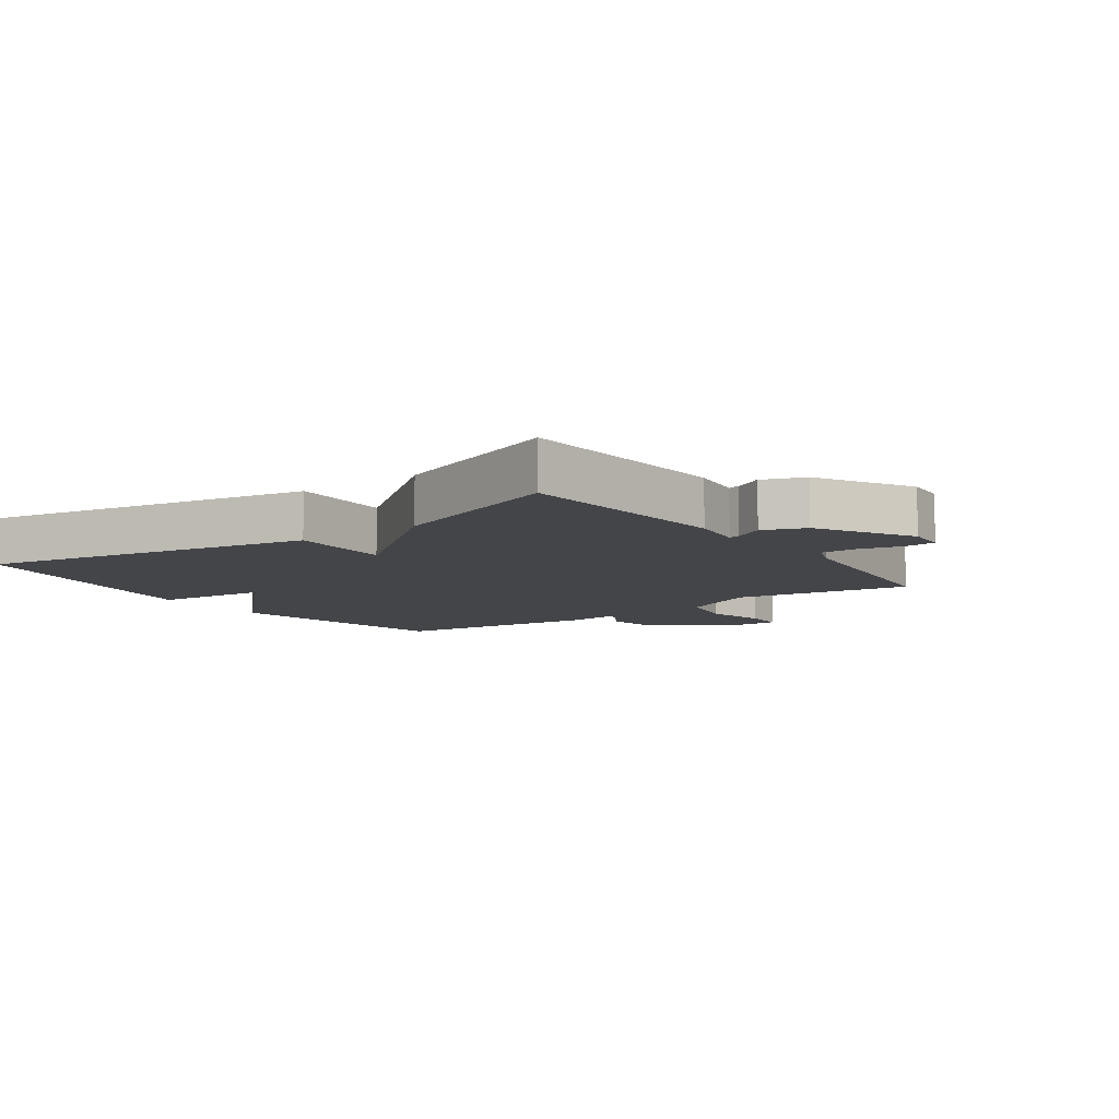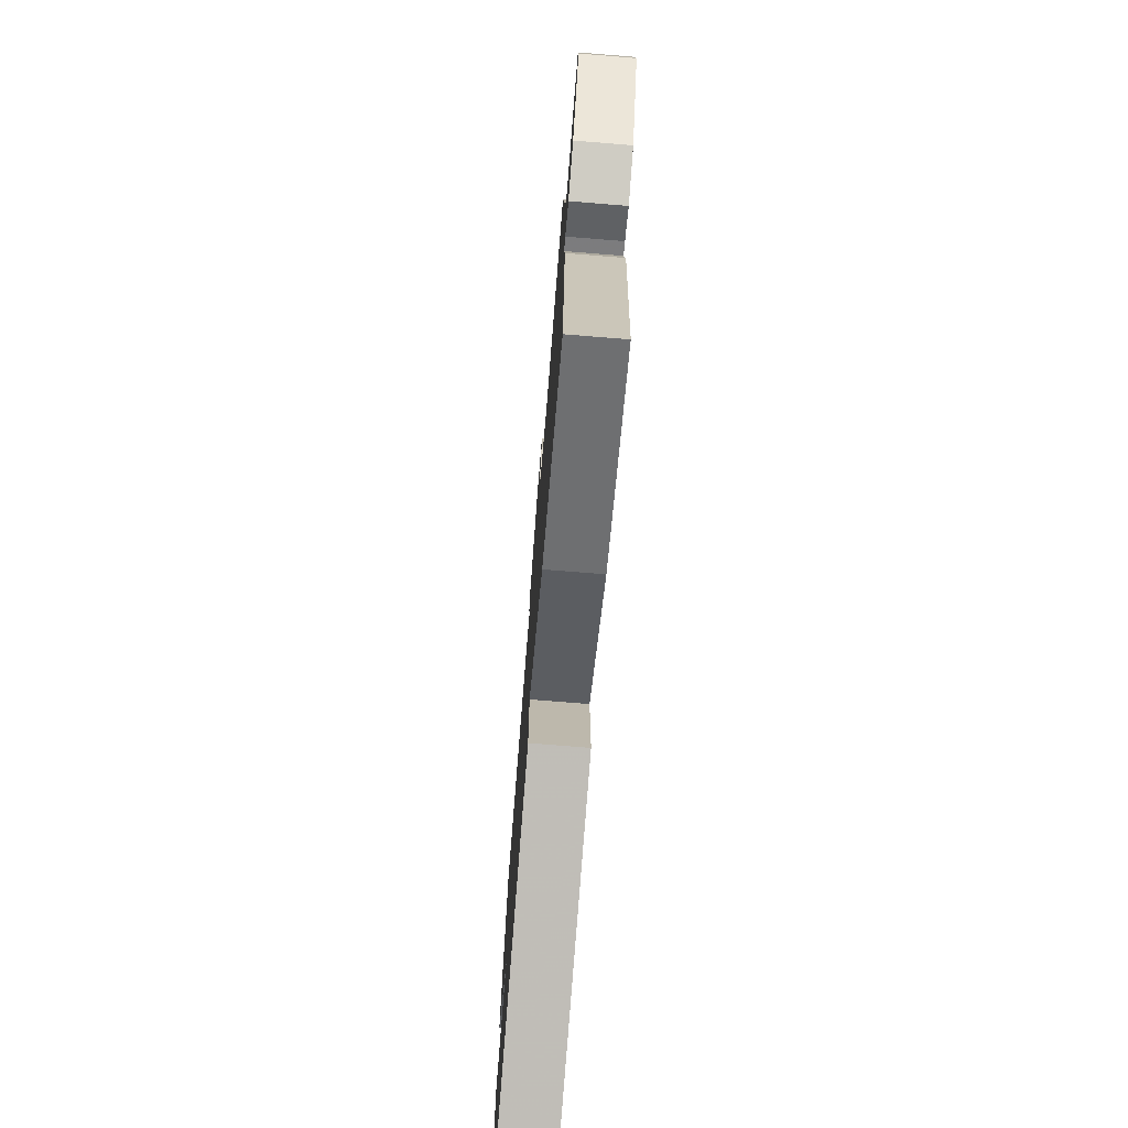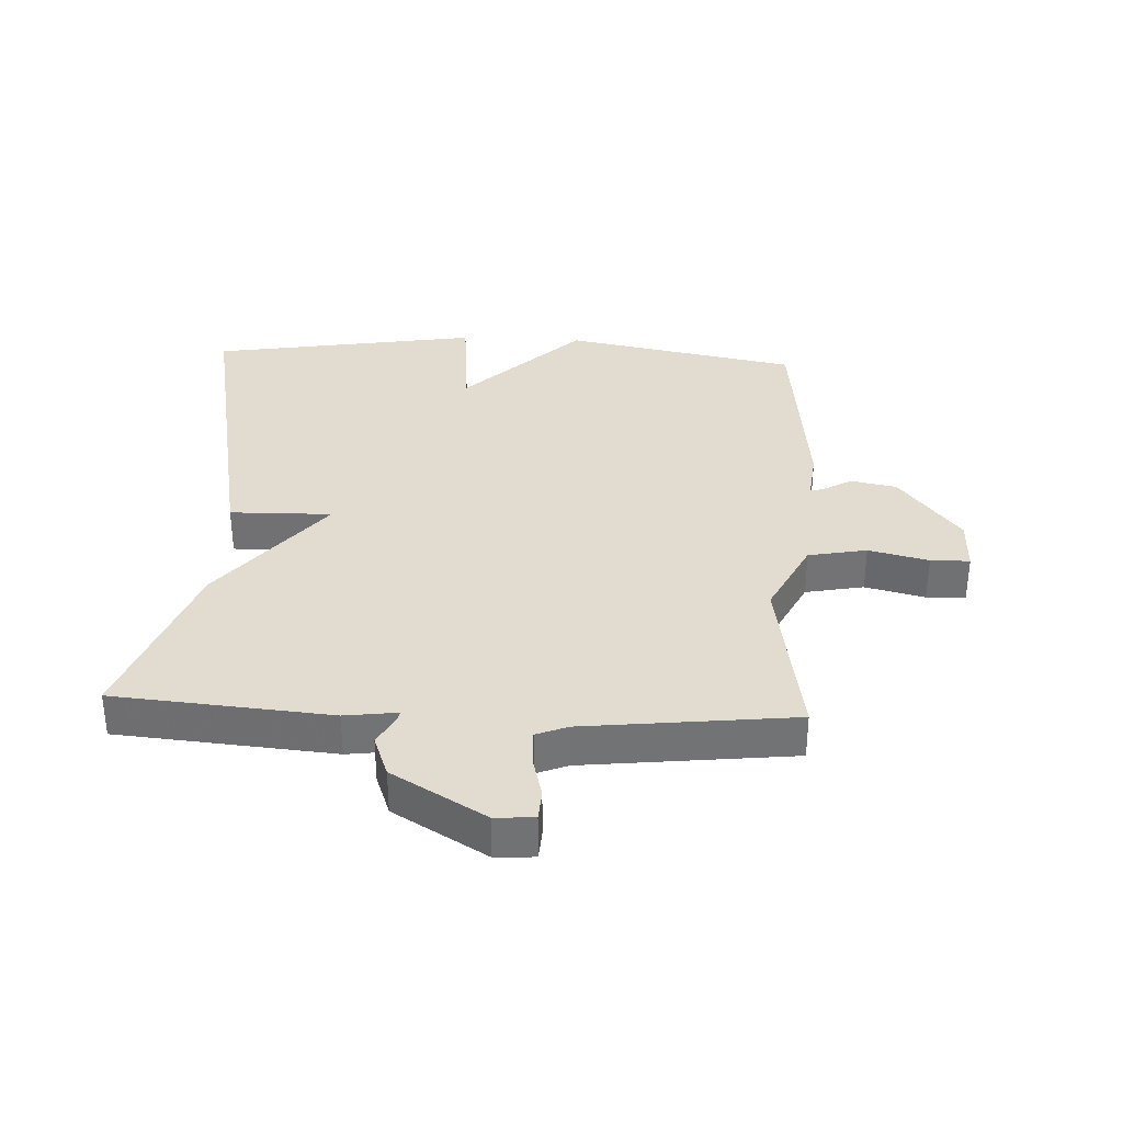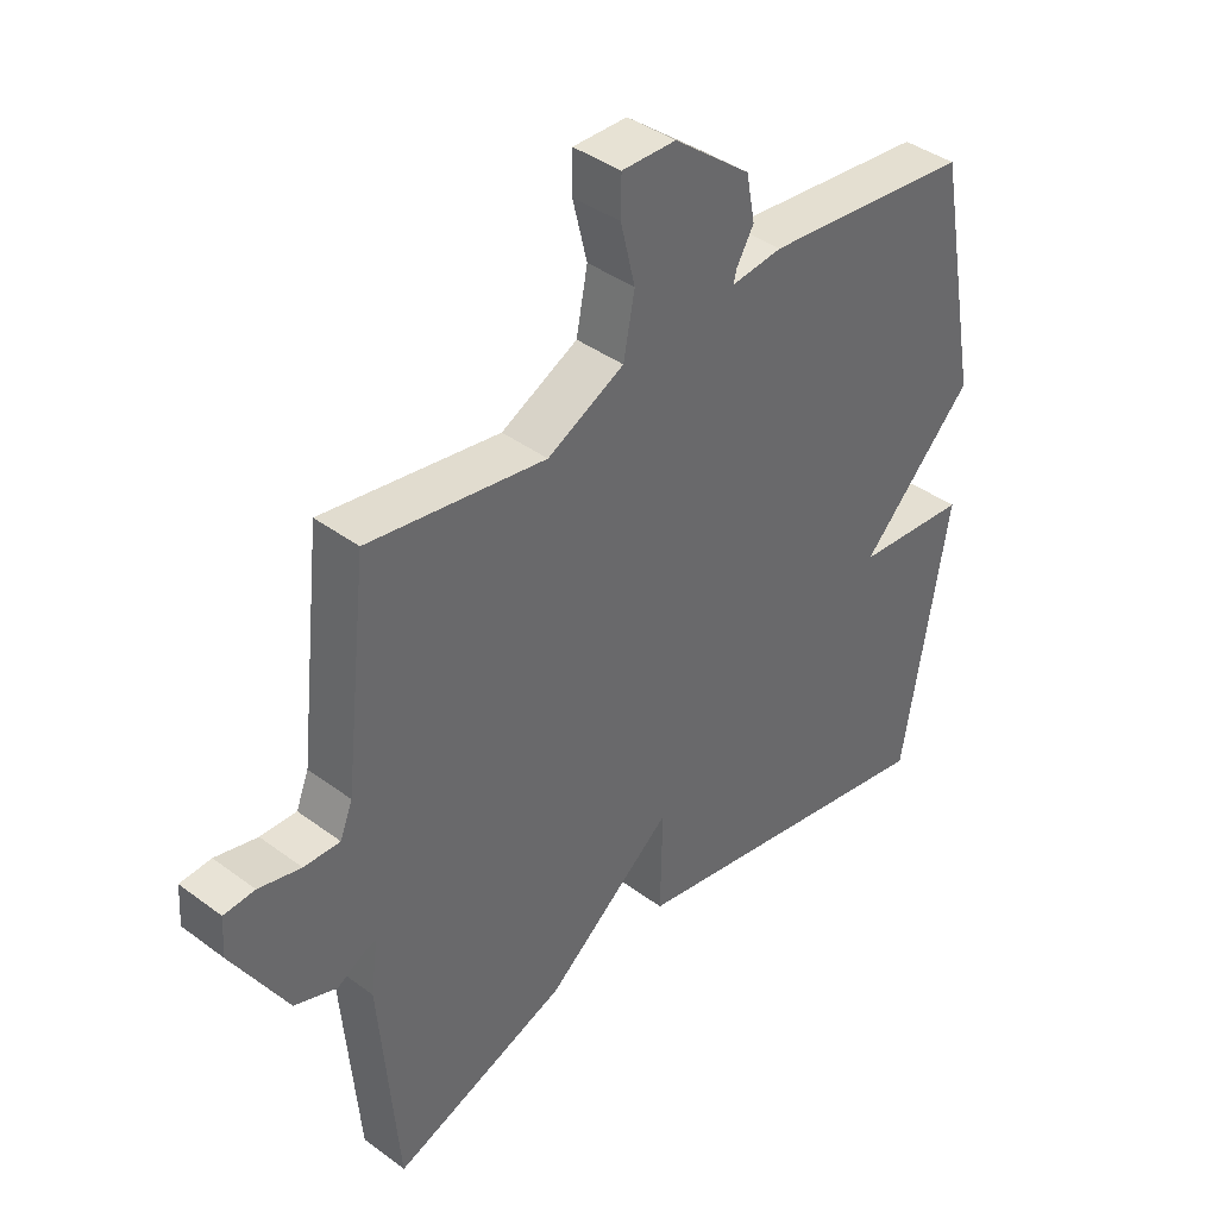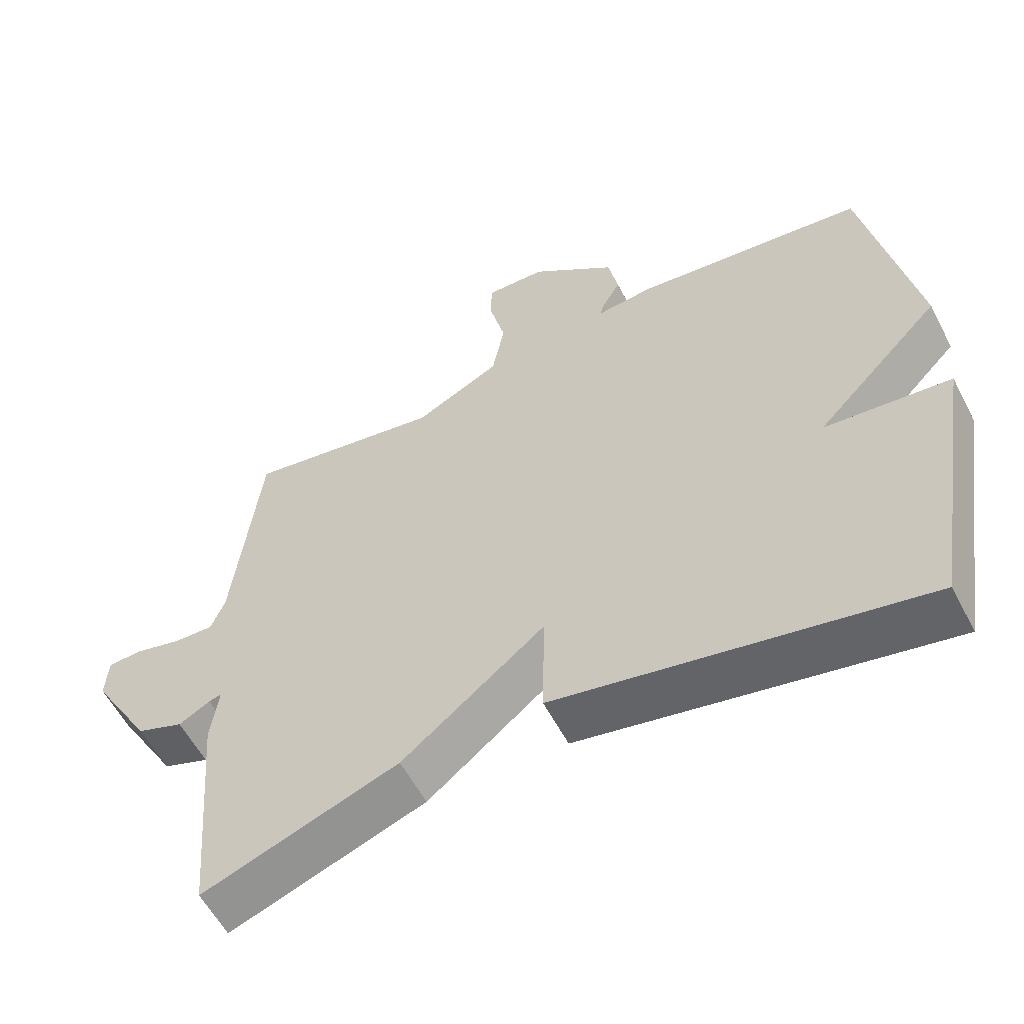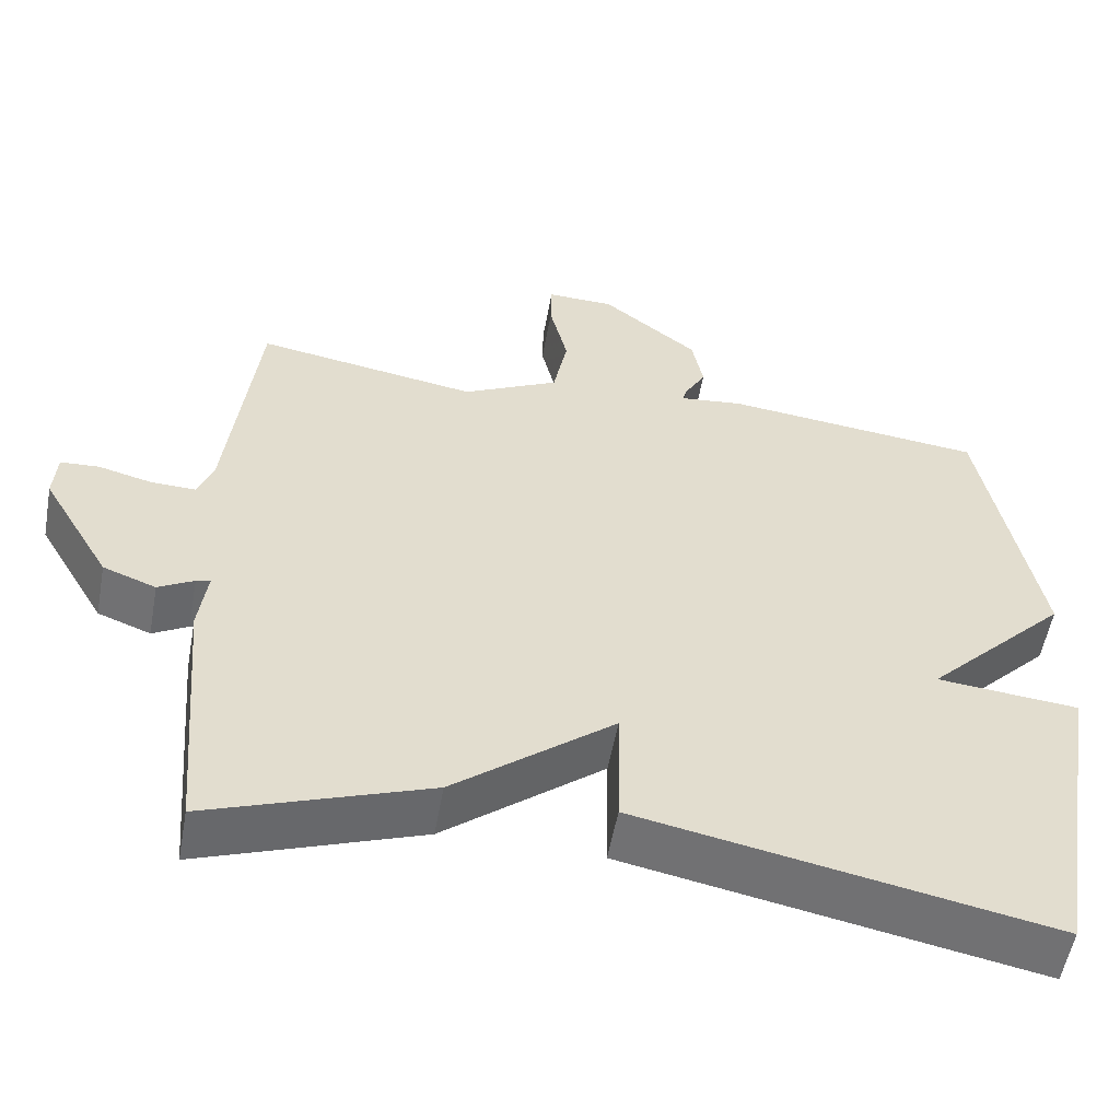
<metadata>
{"format":"obj","ext":"obj","renderer":"f3d","projection":"perspective","resolution":1024,"background":"white","views":[{"elev":-8.9,"azim":-144.5,"up":"+Y"},{"elev":-74.5,"azim":-94.6,"up":"+Z"},{"elev":34.5,"azim":-87.2,"up":"+Y"},{"elev":40.4,"azim":-47.7,"up":"+Z"},{"elev":-57.7,"azim":27.4,"up":"+Z"},{"elev":-55.1,"azim":-10.3,"up":"+Z"}]}
</metadata>
<code>
v -0.5 0.07 0.5
v -0.219 0.07 0.454
v -0.097 0.07 0.515
v -0.079 0.07 0.608
v -0.102 0.07 0.703
v -0.101 0.07 0.765
v -0.015 0.07 0.763
v 0.107 0.07 0.667
v 0.121 0.07 0.594
v 0.094 0.07 0.547
v 0.089 0.07 0.527
v 0.17 0.07 0.536
v 0.5 0.07 0.5
v 0.571 0.07 0.127
v 0.391 0.07 -0.056
v 0.571 0.07 -0.073
v 0.5 0.07 -0.5
v -0.021 0.07 -0.399
v -0.018 0.07 -0.237
v -0.221 0.07 -0.399
v -0.5 0.07 -0.5
v -0.529 0.07 -0.156
v -0.518 0.07 -0.072
v -0.536 0.07 -0.077
v -0.581 0.07 -0.102
v -0.648 0.07 -0.077
v -0.735 0.07 0.071
v -0.731 0.07 0.133
v -0.682 0.07 0.136
v -0.615 0.07 0.119
v -0.558 0.07 0.117
v -0.538 0.07 0.167
v -0.5 0 0.5
v -0.219 0 0.454
v -0.097 0 0.515
v -0.079 0 0.608
v -0.102 0 0.703
v -0.101 0 0.765
v -0.015 0 0.763
v 0.107 0 0.667
v 0.121 0 0.594
v 0.094 0 0.547
v 0.089 0 0.527
v 0.17 0 0.536
v 0.5 0 0.5
v 0.571 0 0.127
v 0.391 0 -0.056
v 0.571 0 -0.073
v 0.5 0 -0.5
v -0.021 0 -0.399
v -0.018 0 -0.237
v -0.221 0 -0.399
v -0.5 0 -0.5
v -0.529 0 -0.156
v -0.518 0 -0.072
v -0.536 0 -0.077
v -0.581 0 -0.102
v -0.648 0 -0.077
v -0.735 0 0.071
v -0.731 0 0.133
v -0.682 0 0.136
v -0.615 0 0.119
v -0.558 0 0.117
v -0.538 0 0.167
f 28 29 30
f 27 28 30
f 26 27 30
f 25 26 30
f 24 25 30
f 23 24 30 31
f 21 22 23
f 20 21 23
f 19 20 23
f 19 23 31 32
f 17 18 19
f 16 17 19
f 15 16 19
f 15 19 32
f 14 15 32
f 13 14 32
f 12 13 32
f 11 12 32
f 8 9 10
f 7 8 10
f 6 7 10
f 5 6 10
f 4 5 10
f 3 4 10 11
f 2 3 11 32
f 1 2 32
f 62 61 60
f 62 60 59
f 62 59 58
f 62 58 57
f 62 57 56
f 63 62 56 55
f 55 54 53
f 55 53 52
f 55 52 51
f 64 63 55 51
f 51 50 49
f 51 49 48
f 51 48 47
f 64 51 47
f 64 47 46
f 64 46 45
f 64 45 44
f 64 44 43
f 42 41 40
f 42 40 39
f 42 39 38
f 42 38 37
f 42 37 36
f 43 42 36 35
f 64 43 35 34
f 64 34 33
f 1 33 34 2
f 2 34 35 3
f 3 35 36 4
f 4 36 37 5
f 5 37 38 6
f 6 38 39 7
f 7 39 40 8
f 8 40 41 9
f 9 41 42 10
f 10 42 43 11
f 11 43 44 12
f 12 44 45 13
f 13 45 46 14
f 14 46 47 15
f 15 47 48 16
f 16 48 49 17
f 17 49 50 18
f 18 50 51 19
f 19 51 52 20
f 20 52 53 21
f 21 53 54 22
f 22 54 55 23
f 23 55 56 24
f 24 56 57 25
f 25 57 58 26
f 26 58 59 27
f 27 59 60 28
f 28 60 61 29
f 29 61 62 30
f 30 62 63 31
f 31 63 64 32
f 32 64 33 1

</code>
